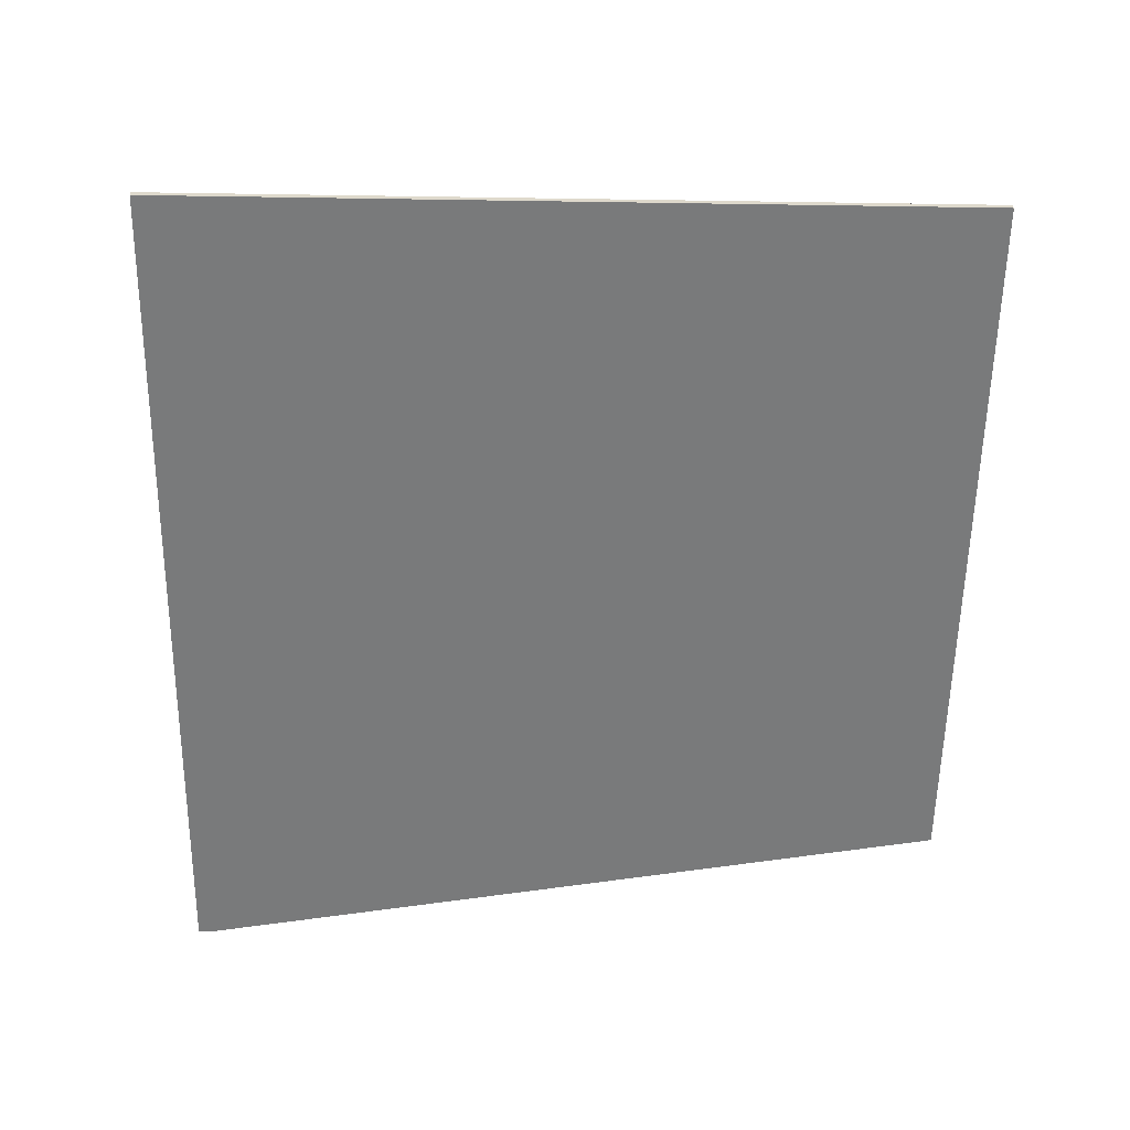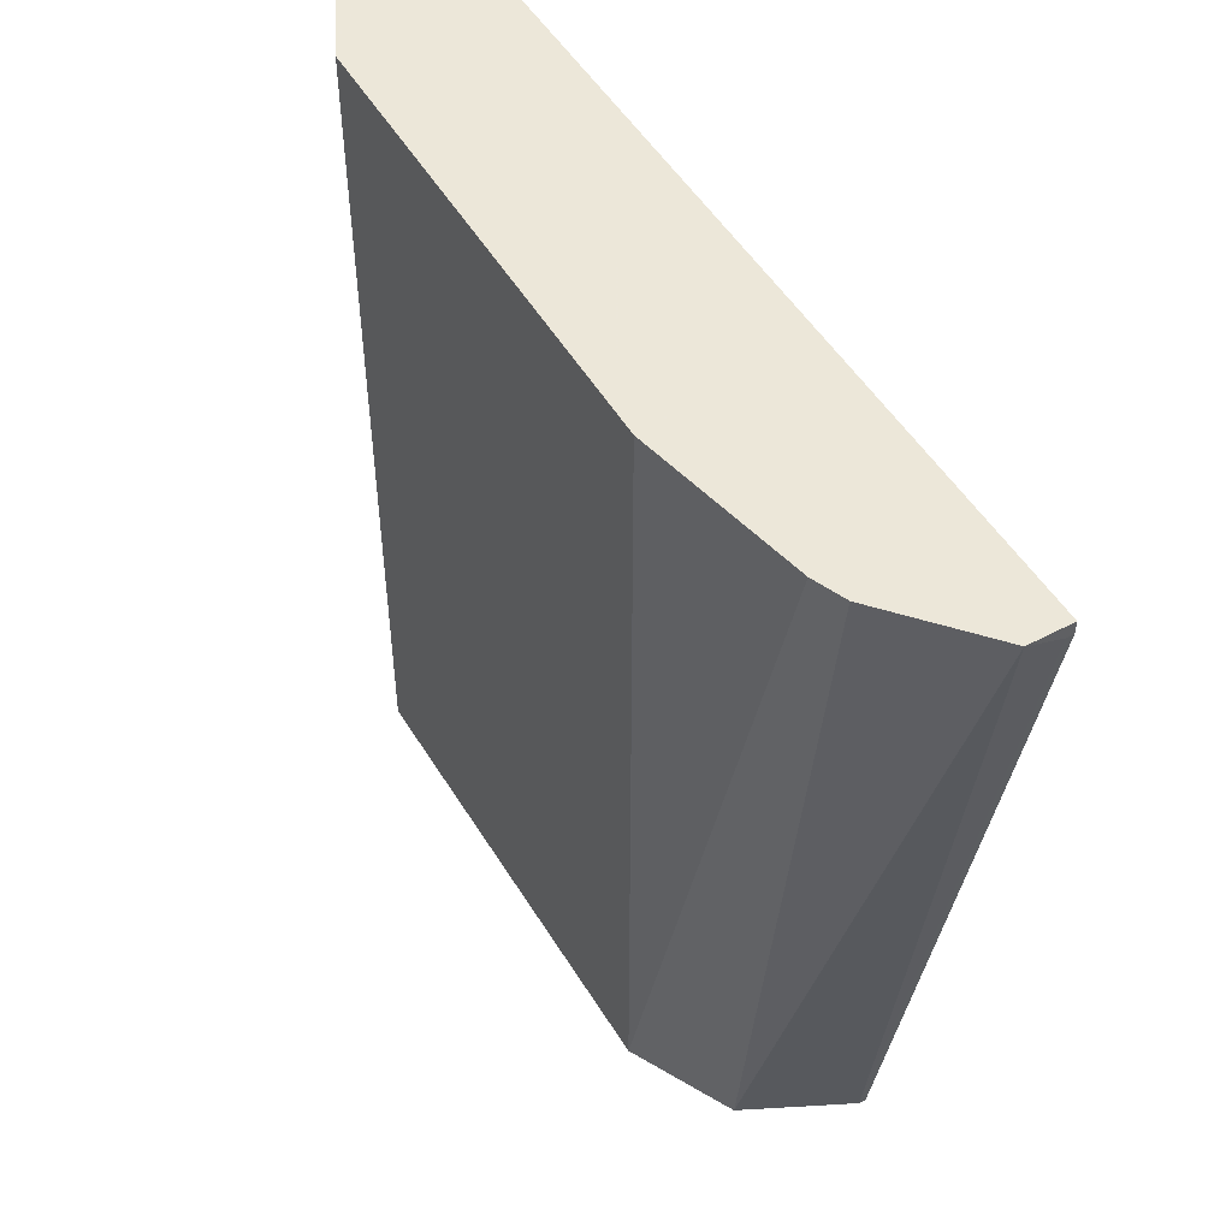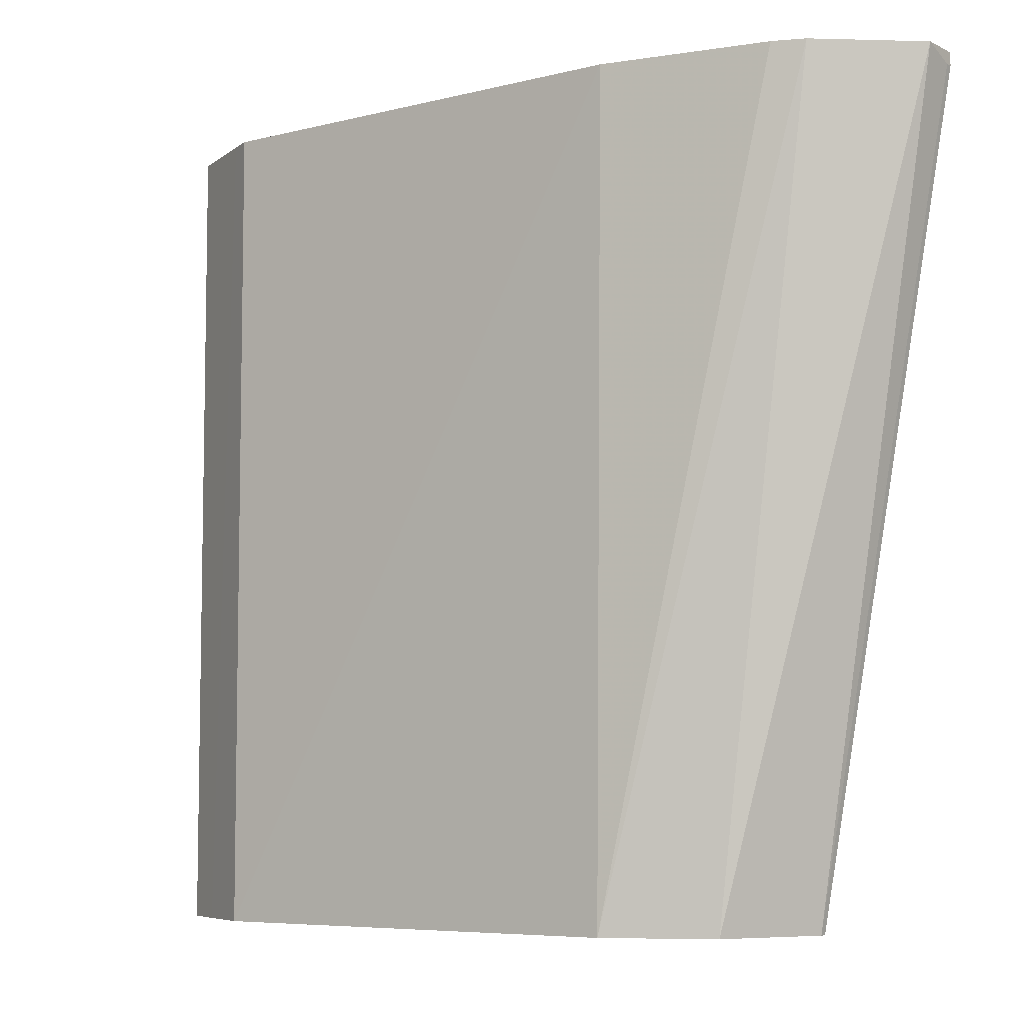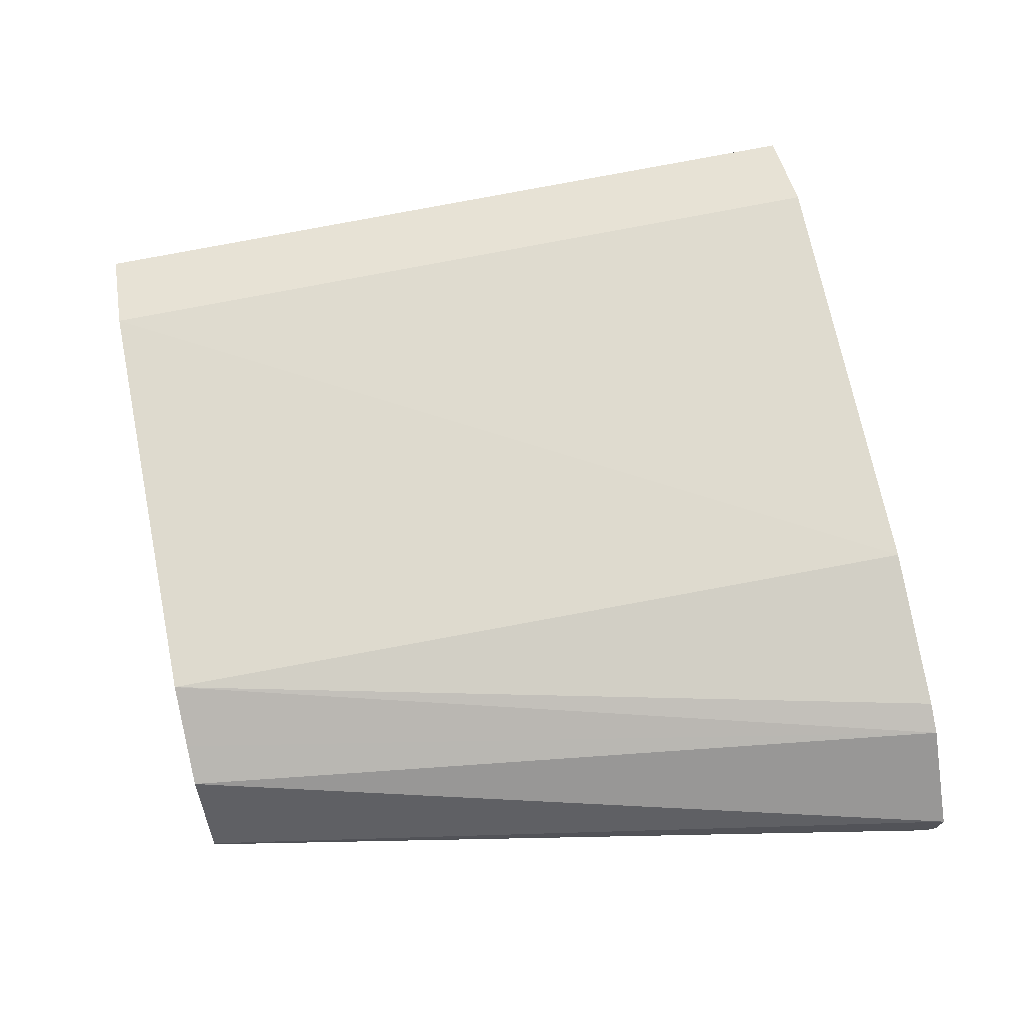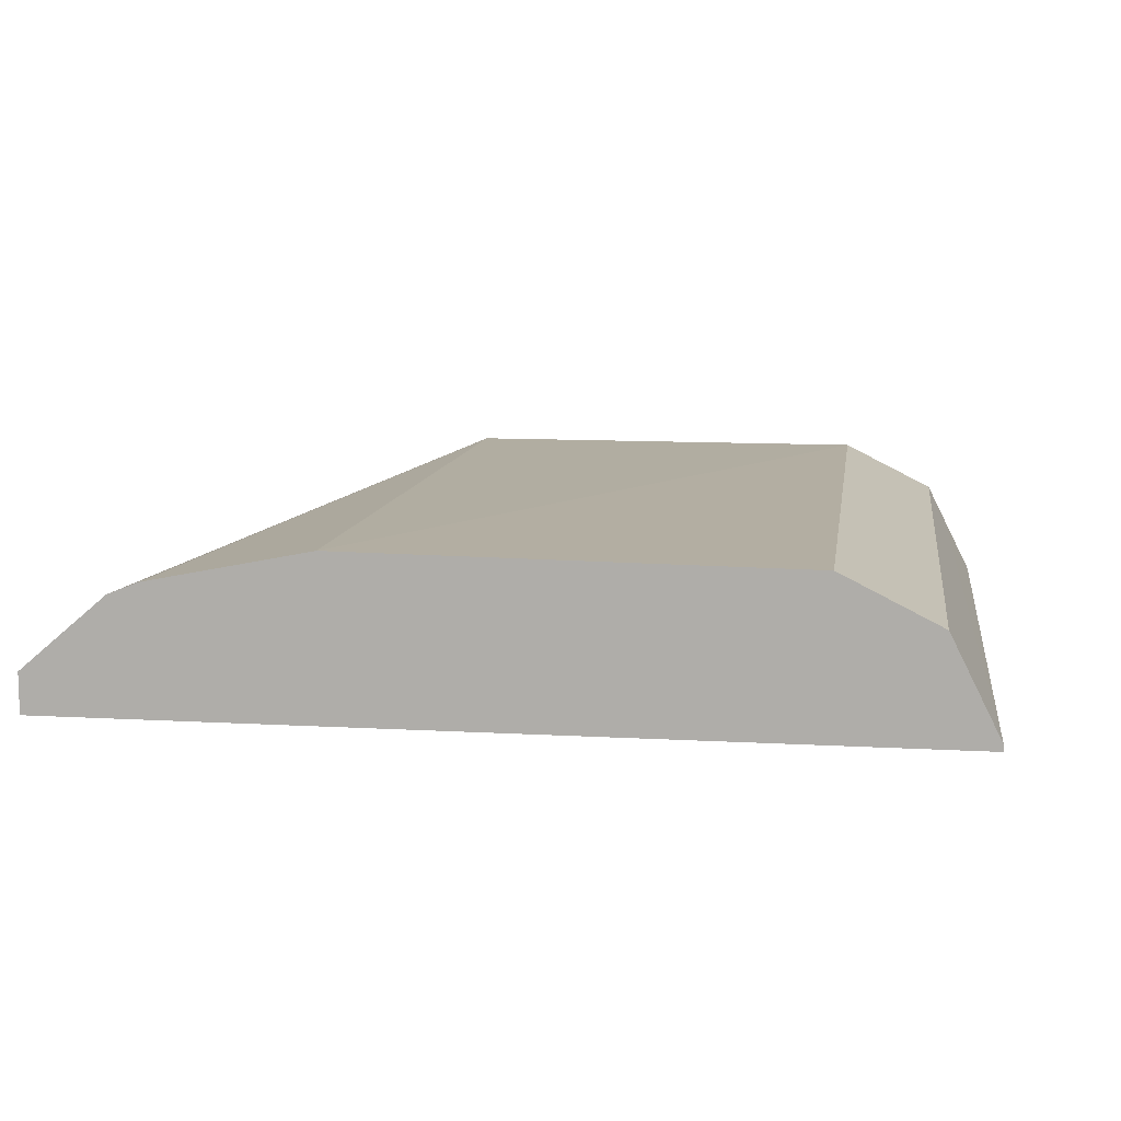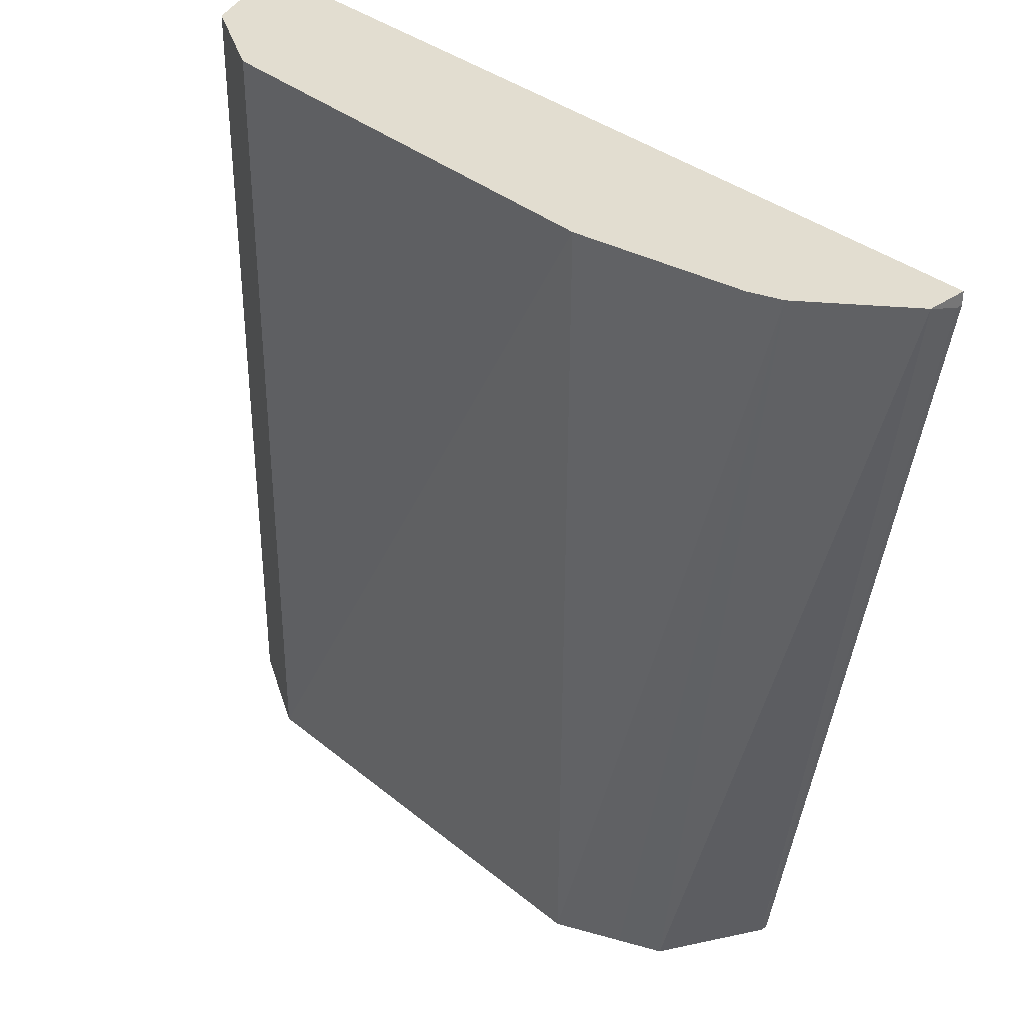
<metadata>
{"format":"obj","ext":"obj","renderer":"f3d","projection":"perspective","resolution":1024,"background":"white","views":[{"elev":-58.0,"azim":-90.9,"up":"+Z"},{"elev":50.2,"azim":59.7,"up":"+Y"},{"elev":-6.5,"azim":36.1,"up":"+Y"},{"elev":71.1,"azim":78.6,"up":"+Z"},{"elev":10.7,"azim":-171.9,"up":"+Z"},{"elev":35.1,"azim":47.3,"up":"+Y"}]}
</metadata>
<code>
v -0.1699 -0.3769 0.309
v -0.1699 -0.3769 0.3083
v -0.1669 -0.3769 0.3151
v -0.1699 -0.2924 0.309
v -0.1699 -0.2924 0.3083
v -0.0927 -0.3769 0.3083
v -0.1648 -0.3769 0.3193
v -0.1648 -0.2924 0.3193
v -0.07765 -0.2924 0.3083
v -0.07765 -0.2938 0.3083
v -0.0927 -0.3769 0.309
v -0.1606 -0.3769 0.3214
v -0.1568 -0.2924 0.3233
v -0.07765 -0.2924 0.3126
v -0.07765 -0.2938 0.309
v -0.09785 -0.3769 0.3193
v -0.1545 -0.3769 0.3244
v -0.1545 -0.2924 0.3244
v -0.08669 -0.2924 0.3203
v -0.1019 -0.3769 0.3213
v -0.1082 -0.3769 0.3244
v -0.107 -0.2924 0.325
v -0.08986 -0.2924 0.3216
f 9 15 10
f 4 14 9
f 4 9 5
f 6 10 15
f 6 15 11
f 7 12 8
f 8 12 13
f 9 14 15
f 11 15 14
f 17 21 22
f 12 17 13
f 13 17 18
f 14 19 16
f 16 19 20
f 17 22 18
f 19 23 21
f 19 21 20
f 21 23 22
f 4 19 14
f 11 14 16
f 4 23 19
f 1 3 4
f 4 18 22
f 4 22 23
f 1 2 6
f 1 6 11
f 1 11 16
f 1 20 21
f 1 21 17
f 1 17 12
f 1 12 7
f 1 7 3
f 1 16 20
f 1 4 5
f 1 5 2
f 2 5 9
f 2 9 10
f 2 10 6
f 3 7 8
f 3 8 4
f 4 8 13
f 4 13 18

</code>
